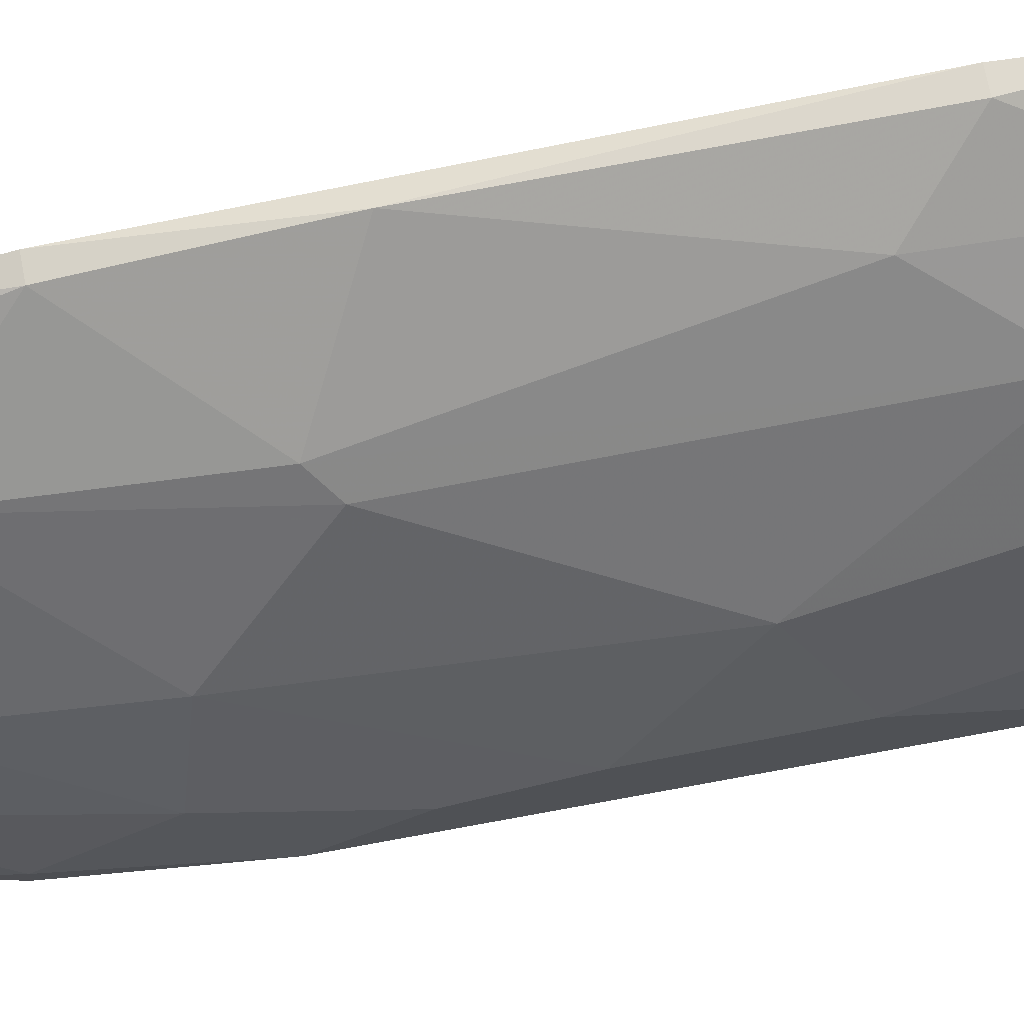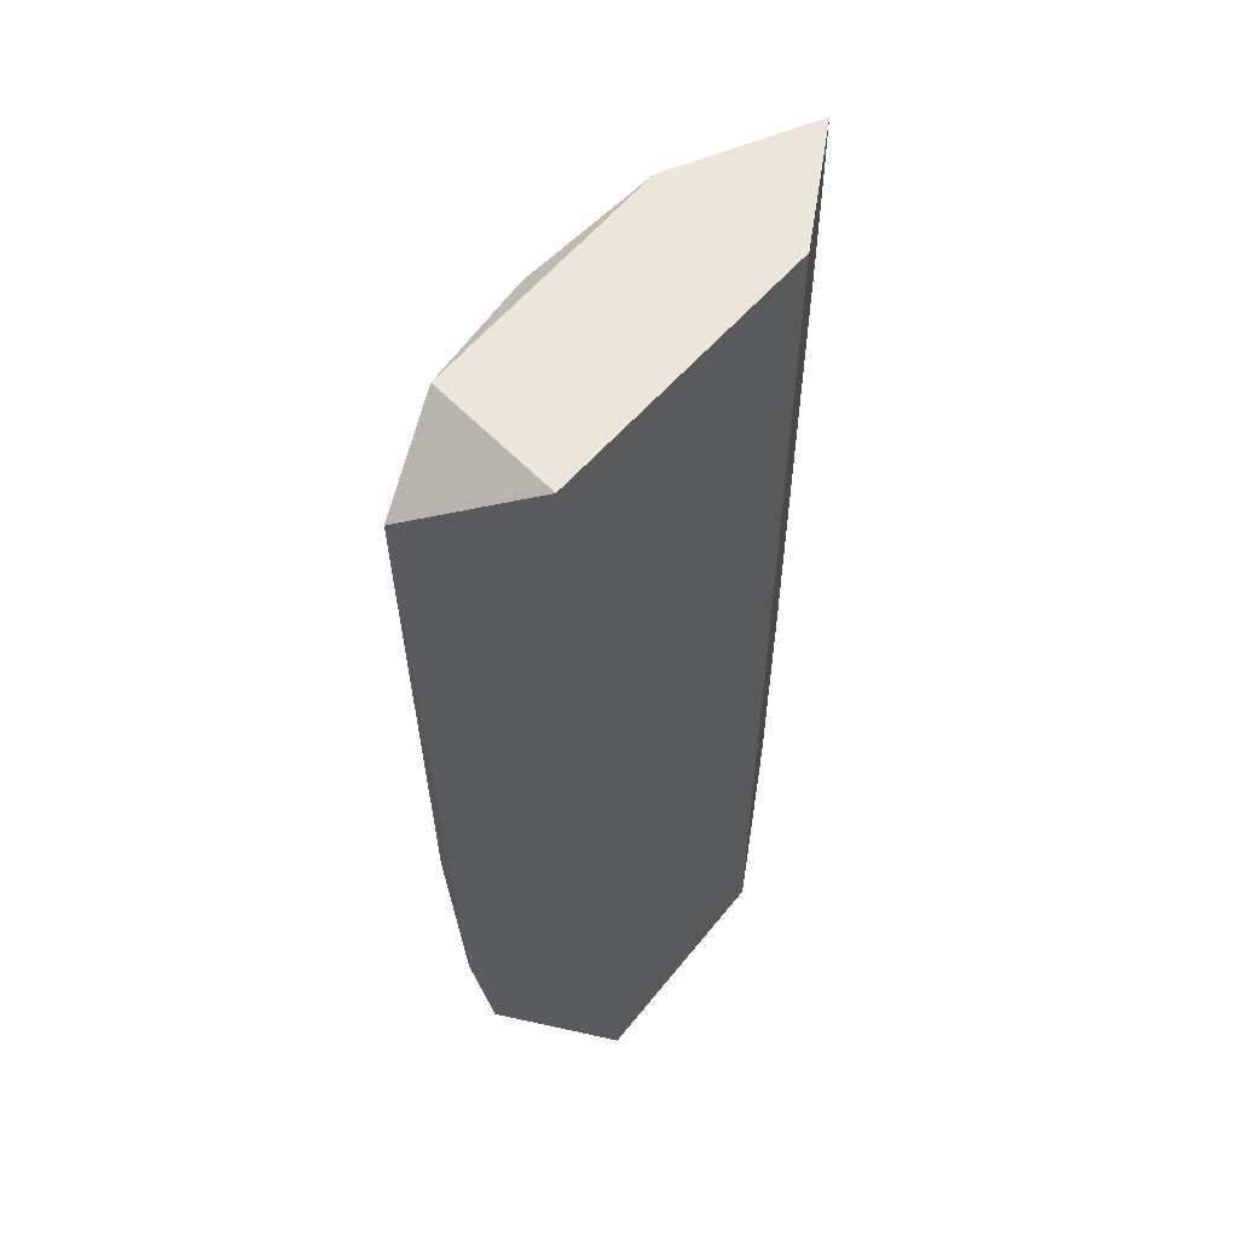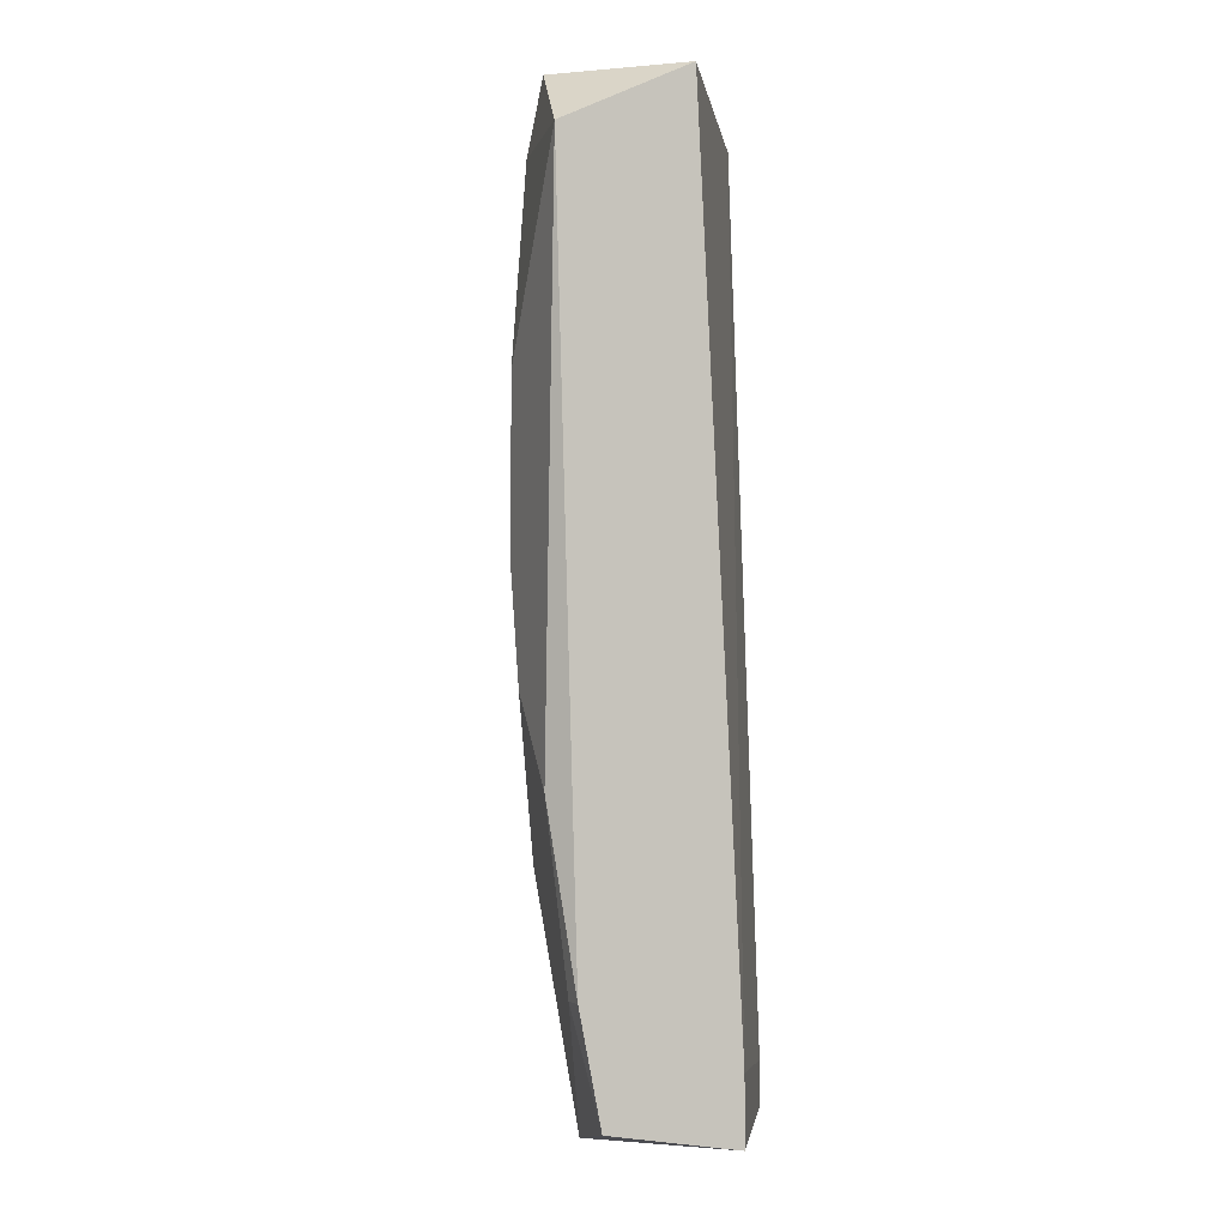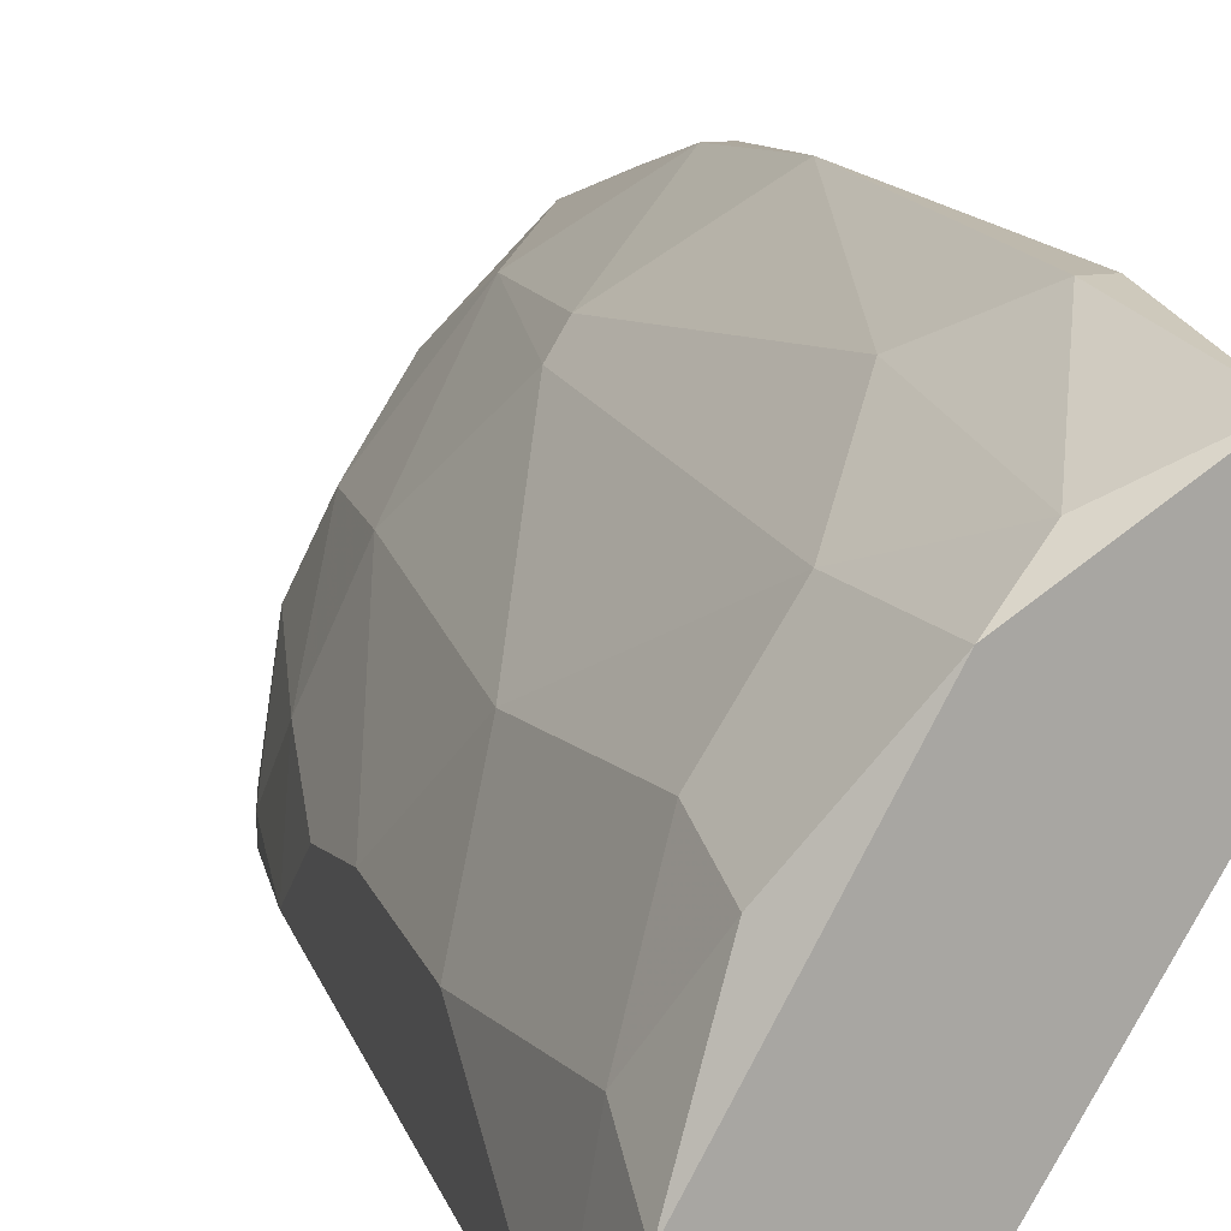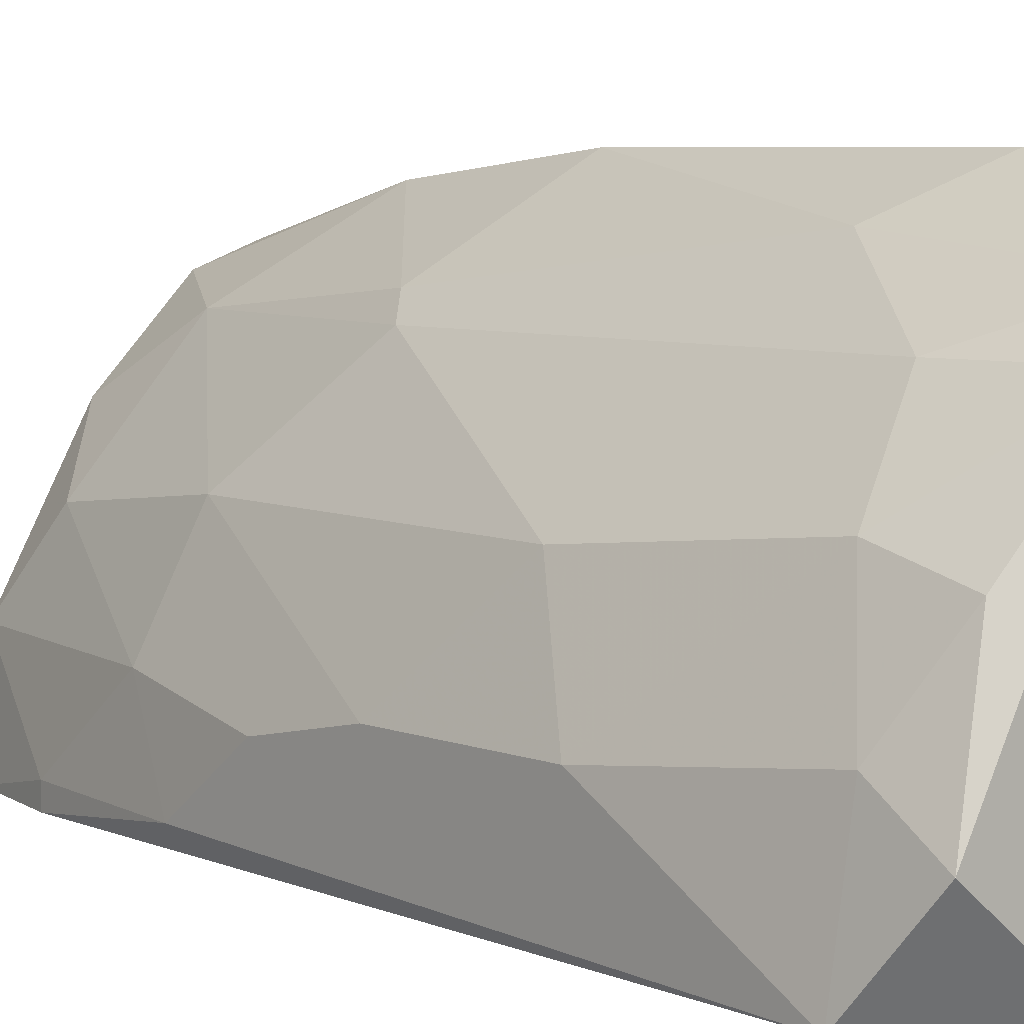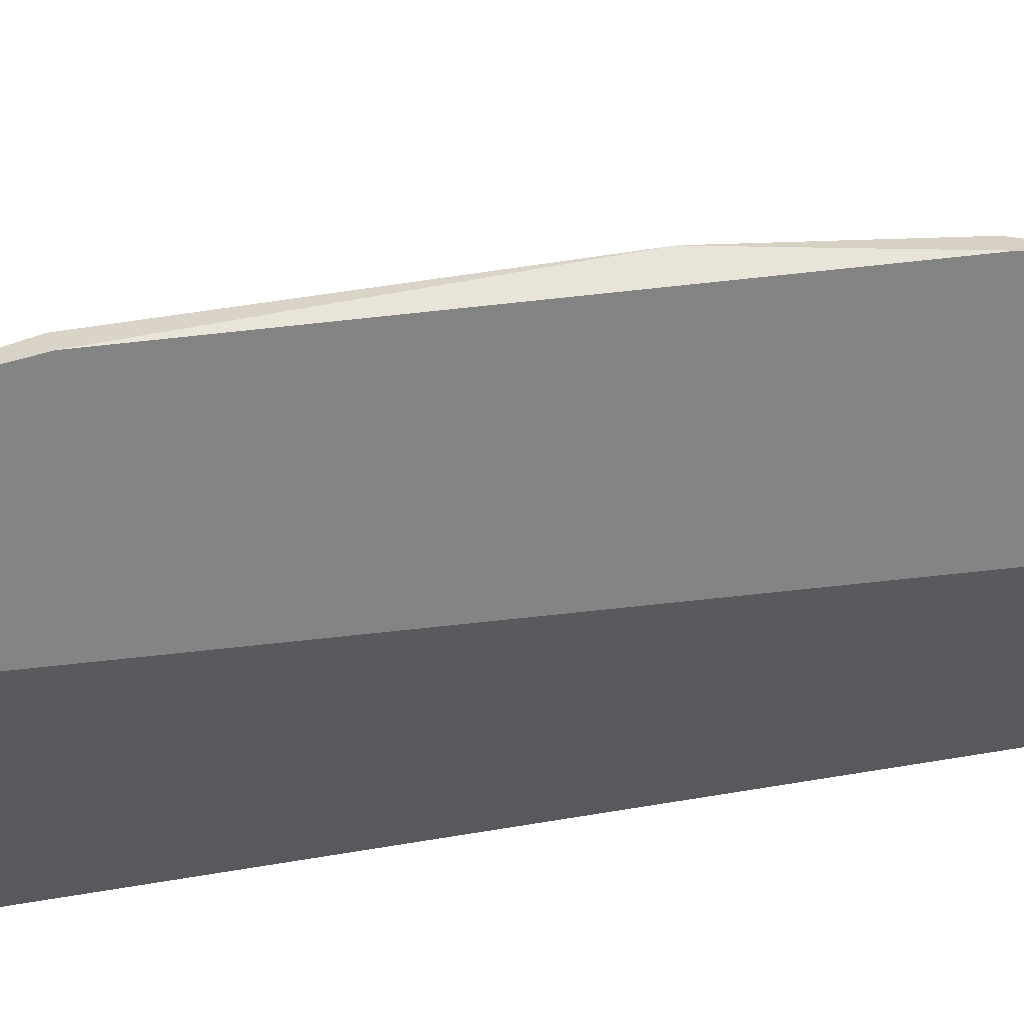
<metadata>
{"format":"obj","ext":"obj","renderer":"f3d","projection":"perspective","resolution":1024,"background":"white","views":[{"elev":72.8,"azim":79.1,"up":"+Z"},{"elev":55.5,"azim":-171.0,"up":"+Y"},{"elev":-3.1,"azim":158.0,"up":"+Y"},{"elev":15.1,"azim":164.0,"up":"+Z"},{"elev":6.0,"azim":139.6,"up":"+Z"},{"elev":28.5,"azim":-108.5,"up":"+Z"}]}
</metadata>
<code>
v 0.2943 -0.002737 0.06164
v 0.2261 0.1769 0.1793
v 0.22 0.1769 0.1793
v 0.2633 0.2265 0.05544
v 0.22 -0.03995 0.1112
v 0.2943 0.2079 0.09261
v 0.2509 -0.008943 0.1484
v 0.22 0.2265 0.1298
v 0.2509 -0.03995 0.05544
v 0.2881 0.1335 0.1174
v 0.22 -0.03372 0.1607
v 0.3005 0.2079 0.05544
v 0.2571 0.2265 0.1484
v 0.2819 -0.03995 0.08642
v 0.2571 0.05922 0.1545
v 0.3005 0.07161 0.08022
v 0.2819 0.03442 0.1174
v 0.2261 0.07782 0.1793
v 0.2881 -0.03372 0.05544
v 0.22 0.2265 0.1731
v 0.2943 0.2265 0.08022
v 0.2633 0.1892 0.1484
v 0.2571 -0.03995 0.1298
v 0.3005 0.1521 0.08642
v 0.2819 0.2203 0.1174
v 0.2509 -0.02133 0.05544
v 0.3005 0.04684 0.06164
v 0.2323 -0.03995 0.1545
v 0.2447 0.1583 0.1669
v 0.2261 0.02204 0.1731
v 0.2943 0.02824 0.08642
v 0.2757 -0.02133 0.1112
v 0.22 0.02204 0.1731
v 0.2633 0.06541 0.1484
v 0.2819 0.1955 0.1236
v 0.2447 0.2203 0.1607
v 0.2943 -0.002737 0.05544
v 0.22 -0.02751 0.1112
v 0.3005 0.1025 0.08642
f 31 16 39
f 5 3 8
f 3 5 11
f 9 4 12
f 4 8 13
f 5 9 14
f 2 3 18
f 9 12 19
f 1 14 19
f 14 9 19
f 3 2 20
f 8 3 20
f 13 8 20
f 6 12 21
f 12 4 21
f 4 13 21
f 5 14 23
f 12 6 24
f 16 12 24
f 6 21 25
f 21 13 25
f 8 4 26
f 4 9 26
f 9 5 26
f 12 16 27
f 11 5 28
f 5 23 28
f 23 7 28
f 2 18 29
f 18 15 29
f 15 22 29
f 7 15 30
f 15 18 30
f 11 28 30
f 28 7 30
f 14 1 31
f 1 27 31
f 27 16 31
f 17 7 32
f 7 23 32
f 23 14 32
f 14 31 32
f 31 17 32
f 3 11 33
f 18 3 33
f 11 30 33
f 30 18 33
f 15 7 34
f 7 17 34
f 17 10 34
f 10 22 34
f 22 15 34
f 22 10 35
f 13 22 35
f 24 6 35
f 10 24 35
f 6 25 35
f 25 13 35
f 20 2 36
f 13 20 36
f 22 13 36
f 2 29 36
f 29 22 36
f 1 19 37
f 19 12 37
f 27 1 37
f 12 27 37
f 5 8 38
f 8 26 38
f 26 5 38
f 10 17 39
f 24 10 39
f 16 24 39
f 17 31 39

</code>
